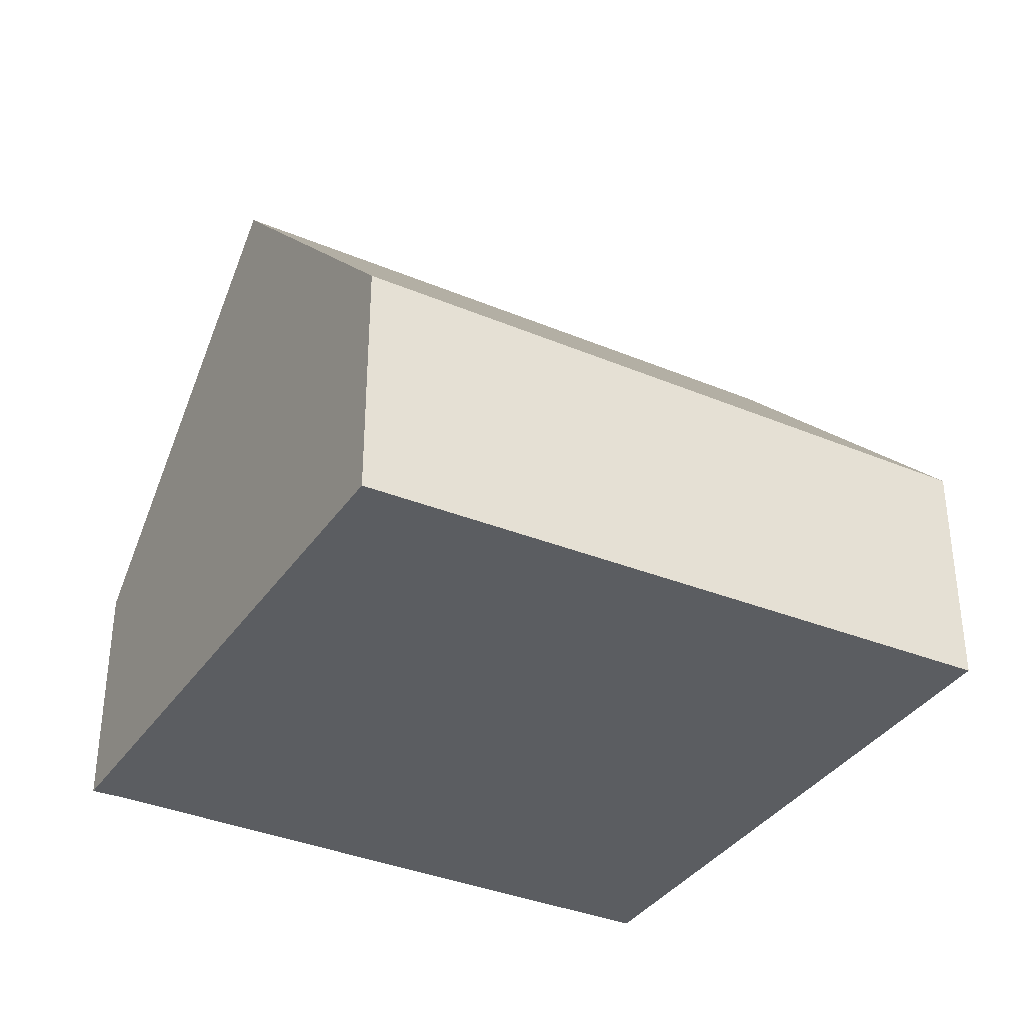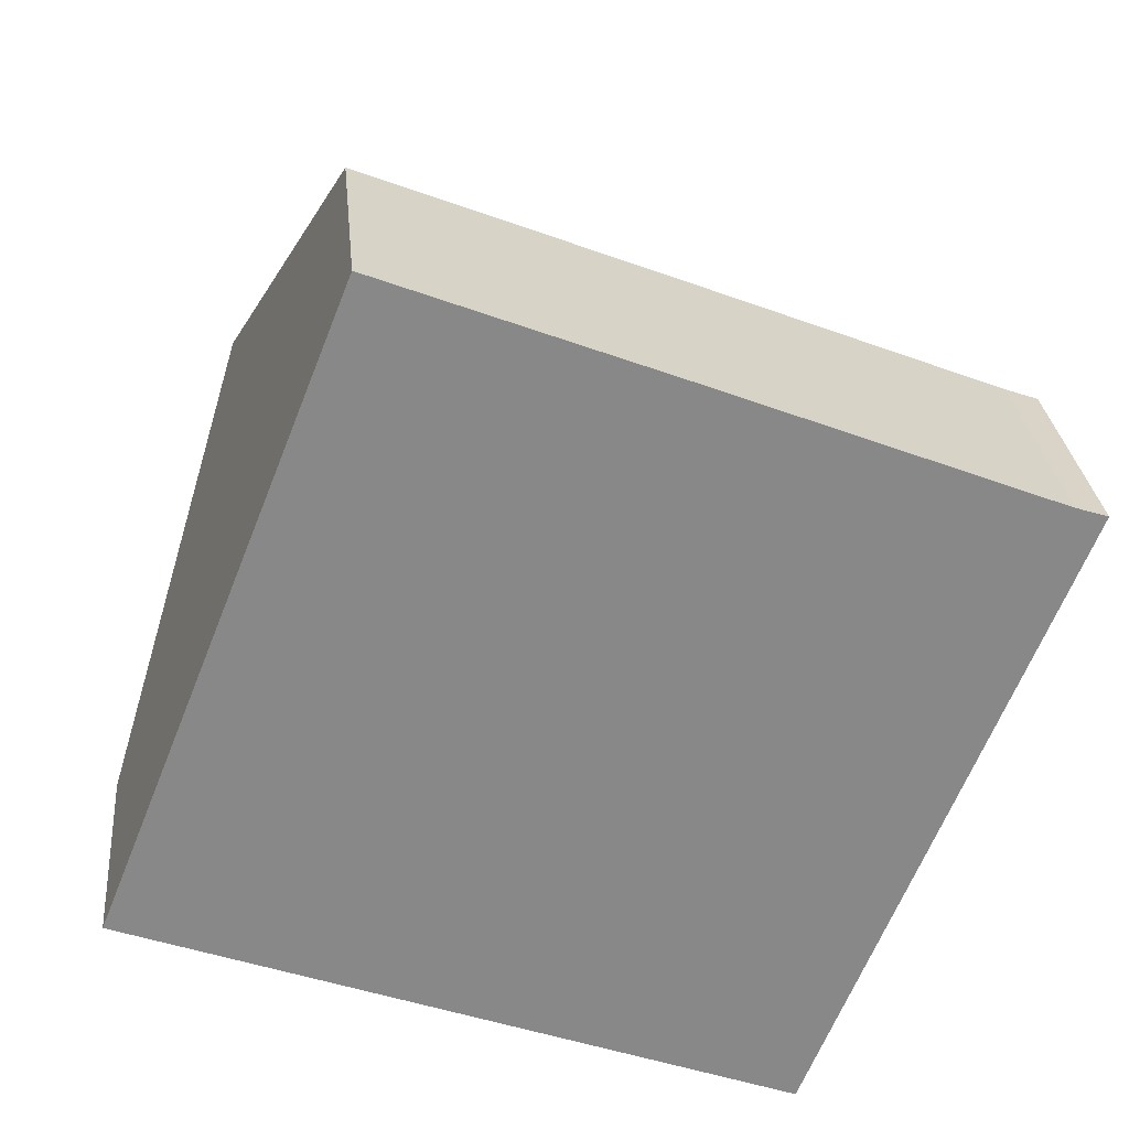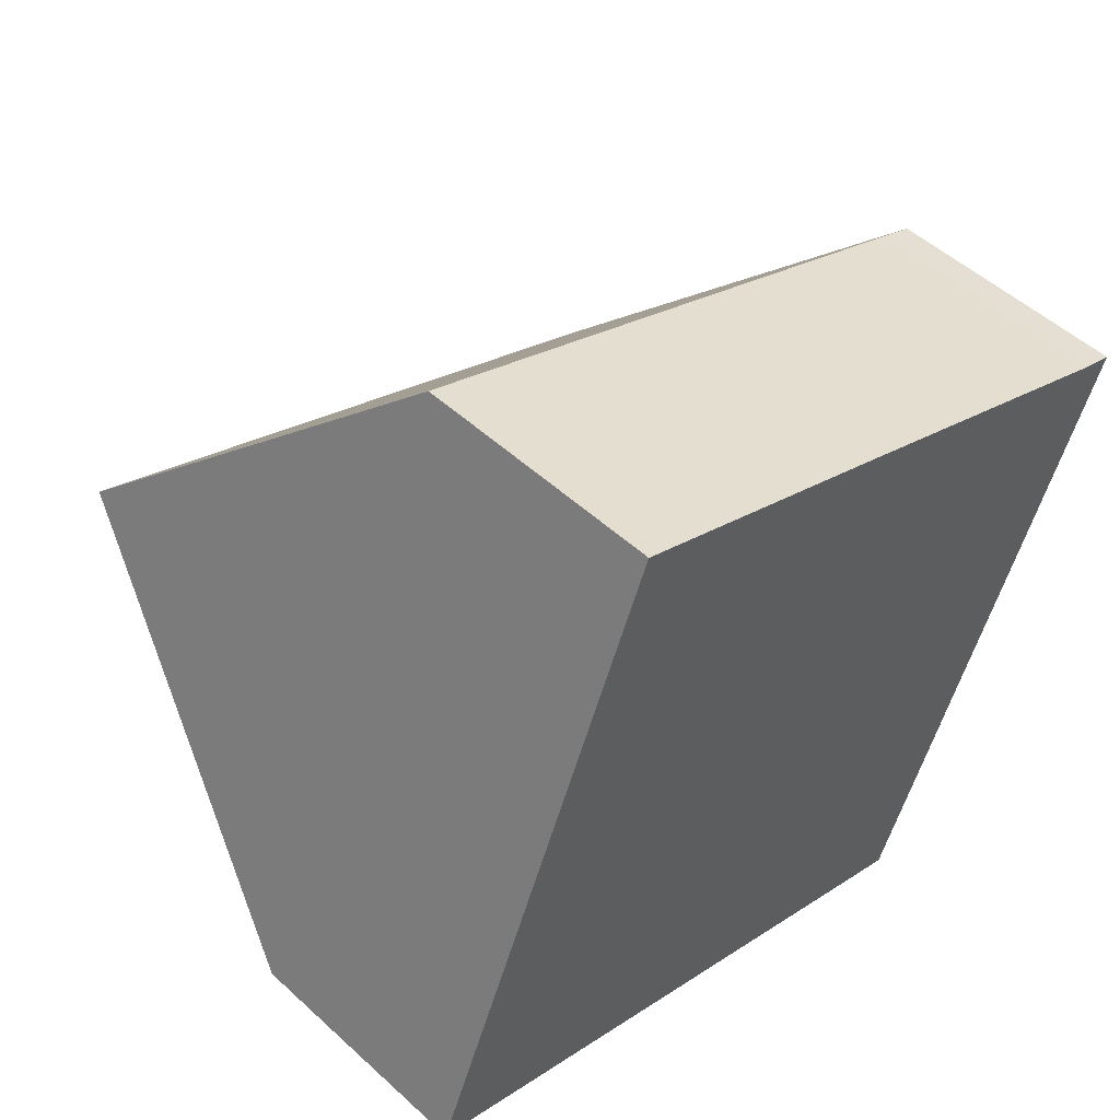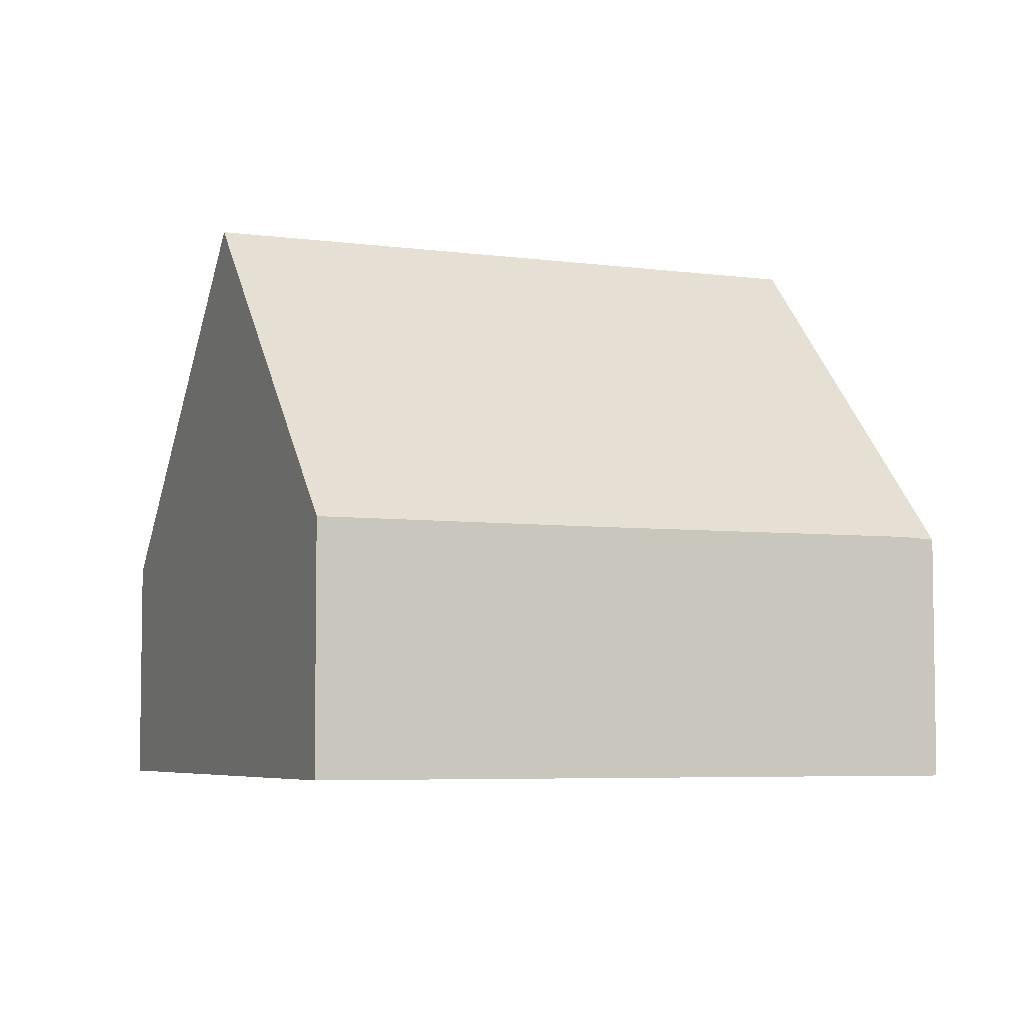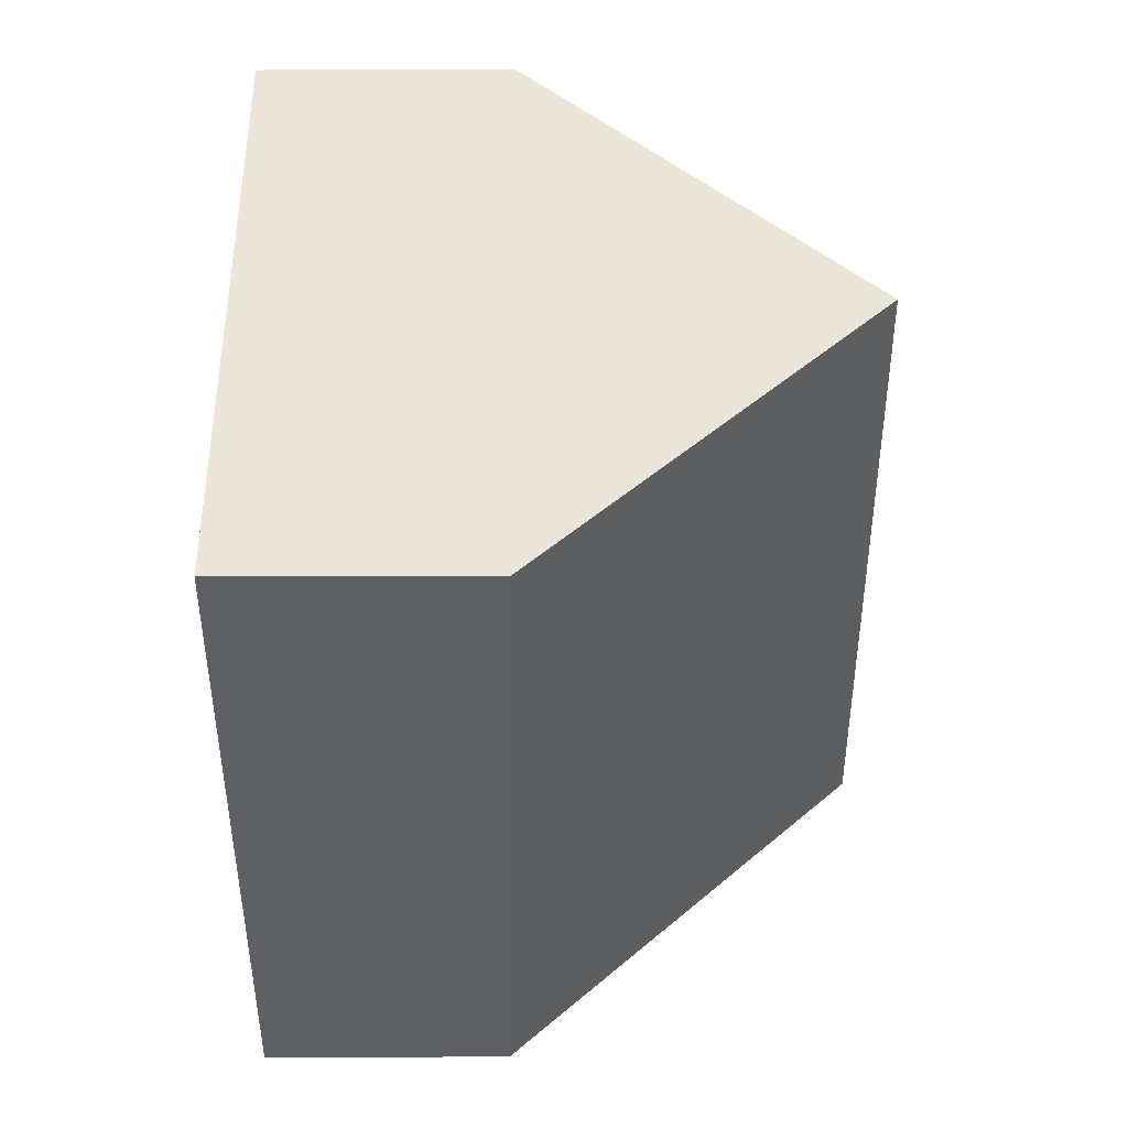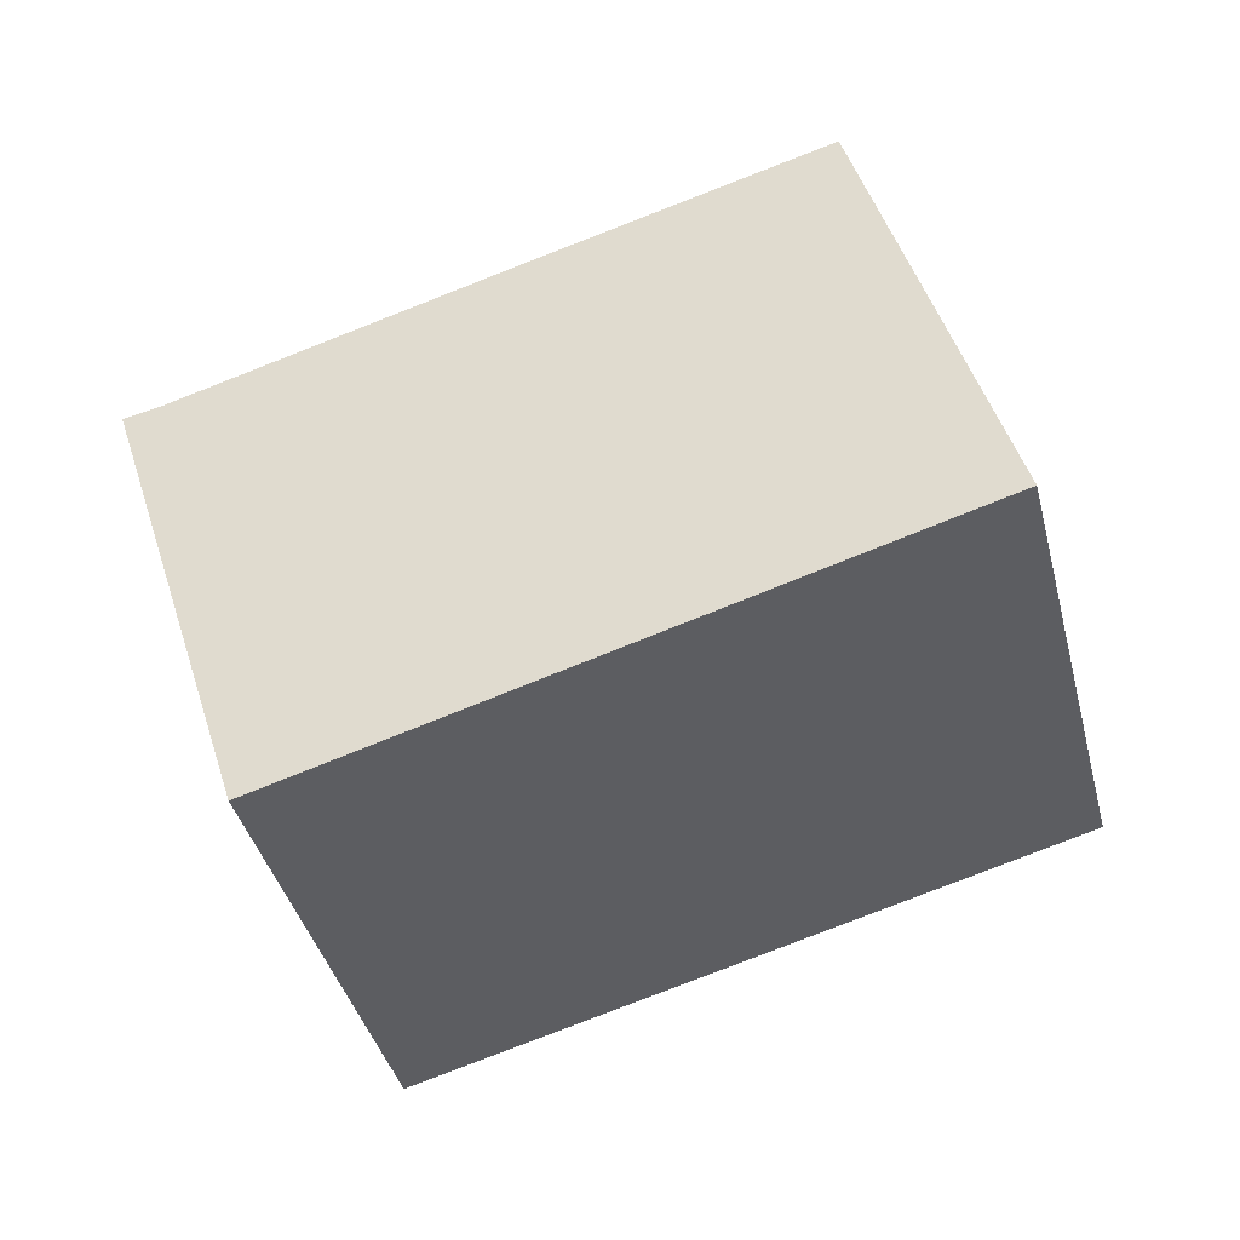
<metadata>
{"format":"obj","ext":"obj","renderer":"f3d","projection":"perspective","resolution":1024,"background":"white","views":[{"elev":-35.9,"azim":172.4,"up":"+Y"},{"elev":27.5,"azim":-5.3,"up":"+Z"},{"elev":50.6,"azim":-45.0,"up":"+Z"},{"elev":-5.5,"azim":-1.6,"up":"+Y"},{"elev":-64.4,"azim":90.2,"up":"+Z"},{"elev":3.0,"azim":178.0,"up":"+Z"}]}
</metadata>
<code>
v  3.691 3.757 9.325
v  11.45 8.884 1.004
v  1.871 8.884 4.726
v  12.86 3.786 5.732
v  13.33 3.755 5.582
v  7.979 3.759 7.657
v  0.012 3.651 0.031
v  1.69 3.651 -0.62
v  0 3.616 2.214e-16
v  9.589 3.814 -3.52
v  9.589 2.155e-16 -3.52
v  1.69 3.796e-17 -0.62
v  0 0 0
v  0.012 -1.898e-18 0.031
v  1.871 -2.894e-16 4.726
v  3.691 -5.71e-16 9.325
v  7.979 -4.689e-16 7.657
v  12.86 -3.51e-16 5.732
v  13.33 -3.418e-16 5.582
v  11.45 -6.148e-17 1.004
g defaultobject
f 1 2 3
f 2 1 4
f 2 4 5
f 4 1 6
f 7 8 9
f 8 7 3
f 8 3 10
f 10 3 2
f 11 8 10
f 8 11 12
f 8 12 9
f 9 12 13
f 13 7 9
f 7 13 3
f 3 13 1
f 1 13 14
f 1 14 15
f 1 15 16
f 16 6 1
f 6 16 17
f 6 17 4
f 4 17 18
f 18 5 4
f 5 18 19
f 5 10 2
f 10 5 11
f 11 5 20
f 20 5 19
f 15 17 16
f 17 15 18
f 18 15 19
f 19 15 20
f 20 15 14
f 20 14 11
f 11 14 12
f 12 14 13

</code>
